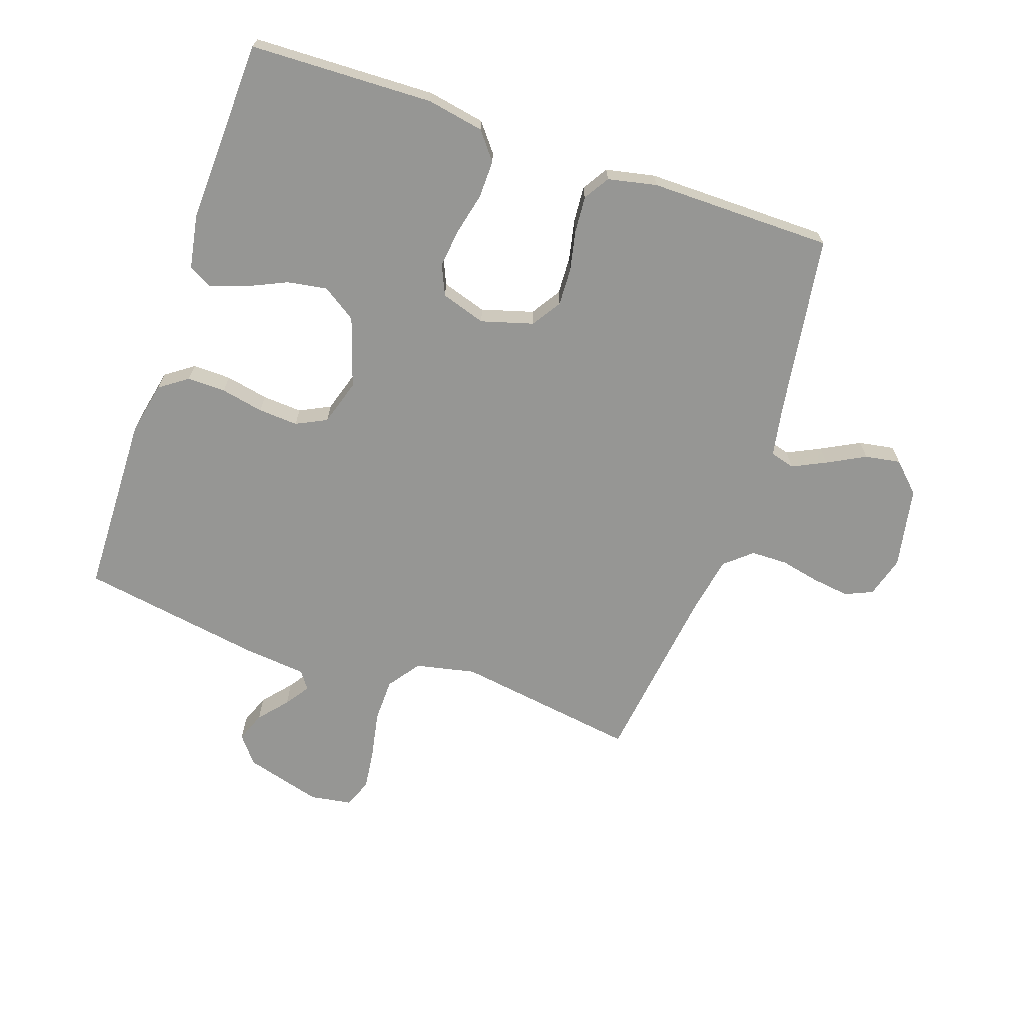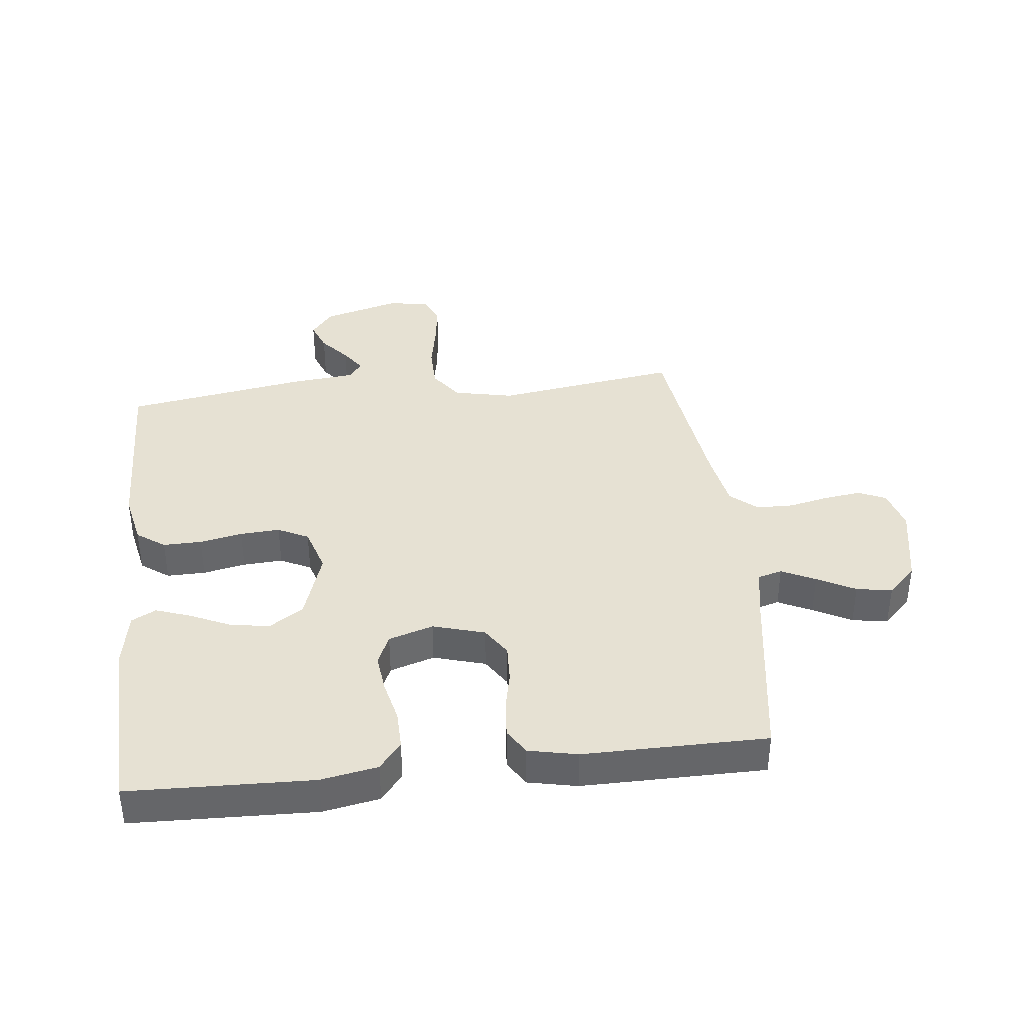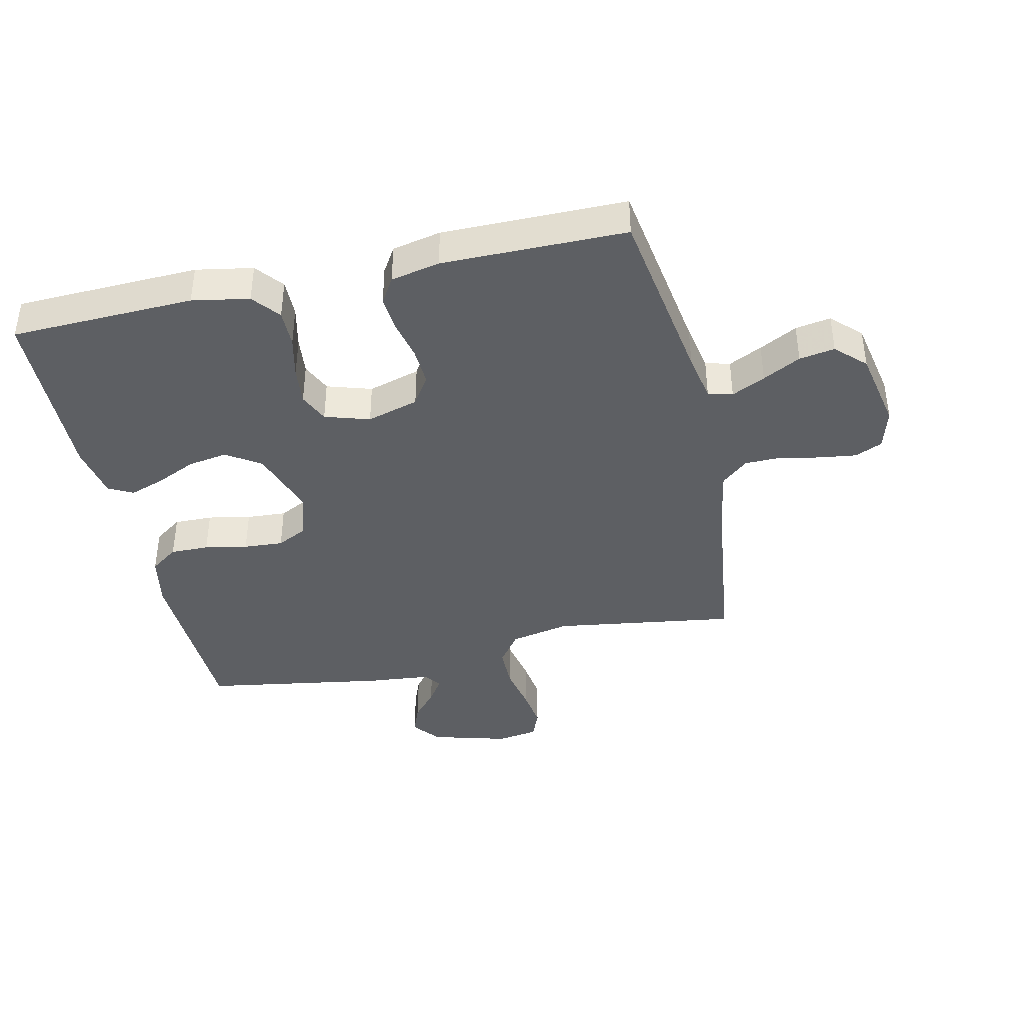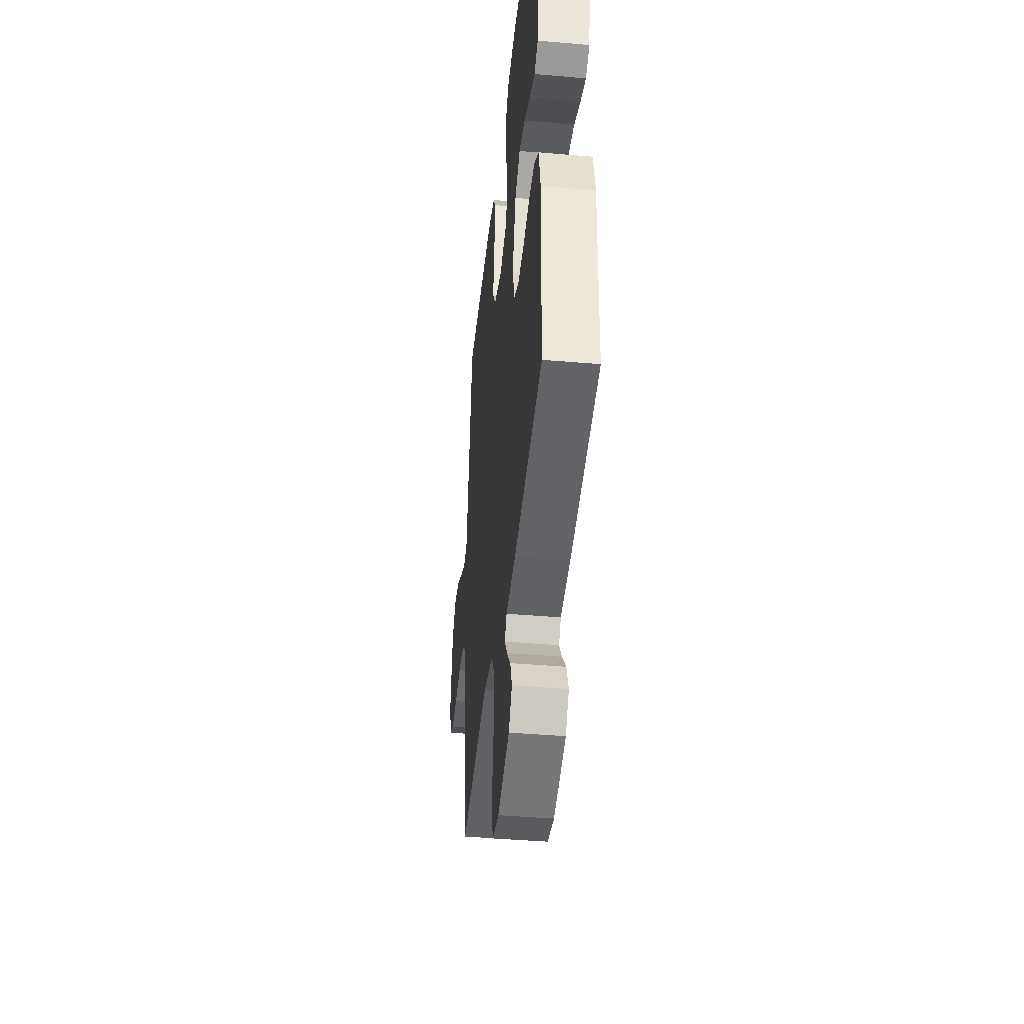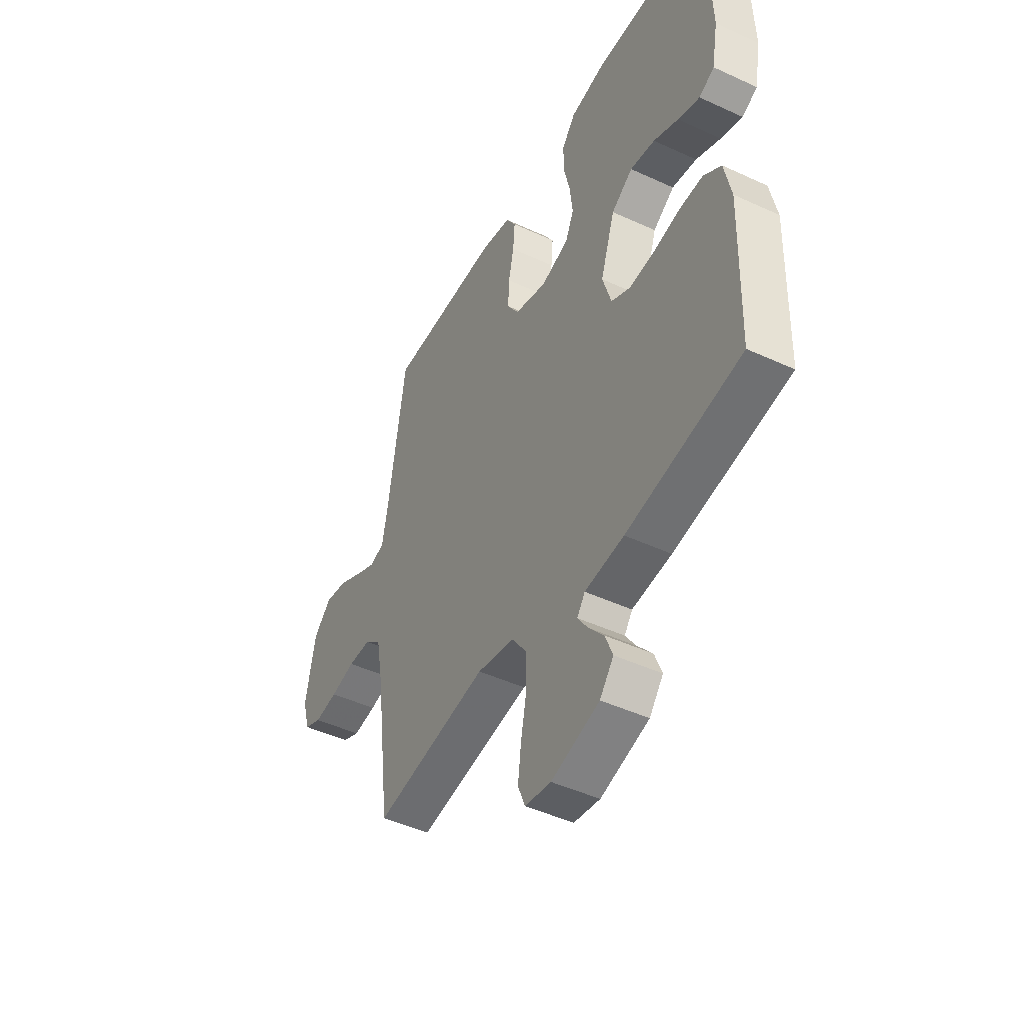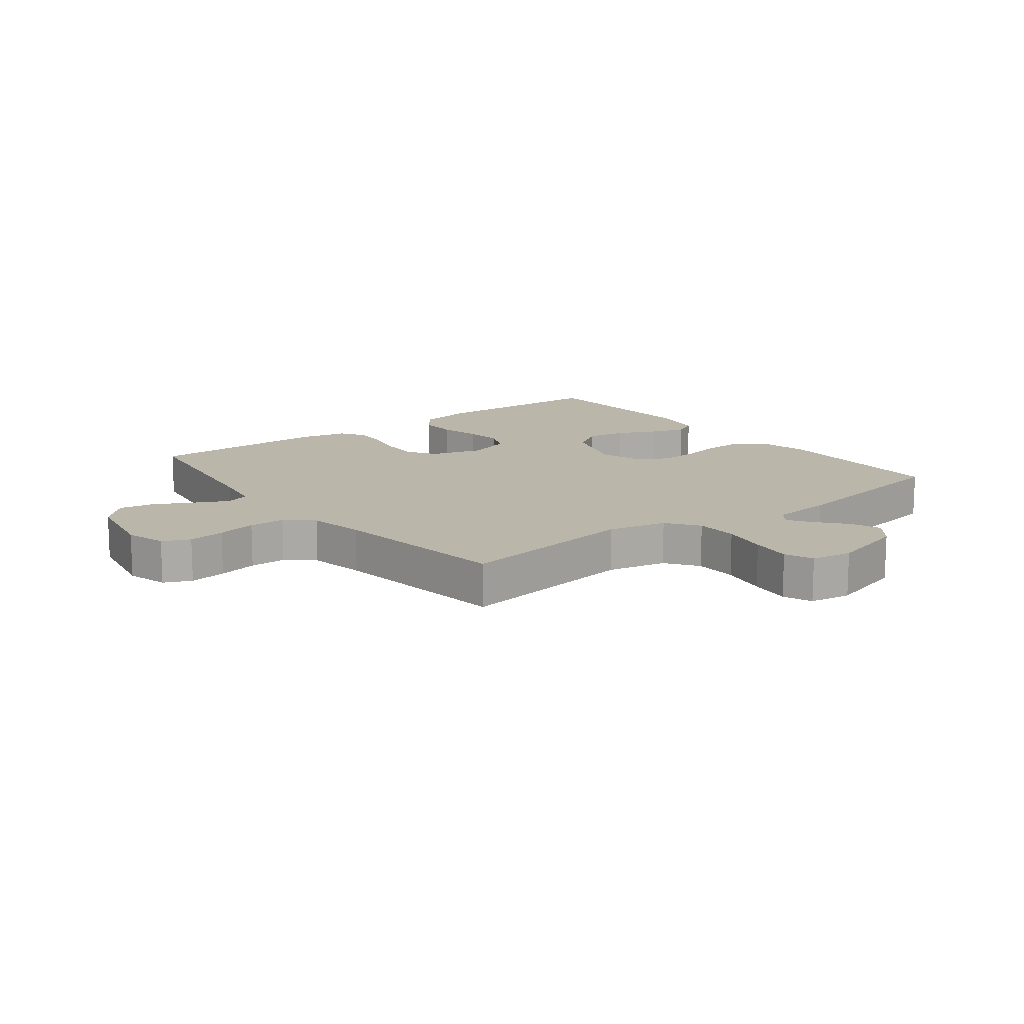
<metadata>
{"format":"obj","ext":"obj","renderer":"f3d","projection":"perspective","resolution":1024,"background":"white","views":[{"elev":-67.7,"azim":-19.1,"up":"+Y"},{"elev":38.6,"azim":-6.5,"up":"+Y"},{"elev":-39.9,"azim":12.7,"up":"+Y"},{"elev":-41.5,"azim":-96.0,"up":"+Z"},{"elev":-46.3,"azim":-117.8,"up":"+Z"},{"elev":13.8,"azim":142.3,"up":"+Y"}]}
</metadata>
<code>
v 0.5 0.07 -0.5
v 0.2 0.07 -0.456
v 0.102 0.07 -0.477
v 0.064 0.07 -0.53
v 0.063 0.07 -0.601
v 0.078 0.07 -0.678
v 0.087 0.07 -0.746
v 0.068 0.07 -0.793
v 0 0.07 -0.804
v -0.126 0.07 -0.769
v -0.162 0.07 -0.724
v -0.143 0.07 -0.675
v -0.103 0.07 -0.628
v -0.076 0.07 -0.588
v -0.097 0.07 -0.559
v -0.2 0.07 -0.549
v -0.5 0.07 -0.5
v -0.508 0.07 -0.2
v -0.49 0.07 -0.114
v -0.444 0.07 -0.081
v -0.381 0.07 -0.082
v -0.311 0.07 -0.096
v -0.246 0.07 -0.1
v -0.196 0.07 -0.075
v -0.173 0.07 0
v -0.211 0.07 0.114
v -0.267 0.07 0.151
v -0.332 0.07 0.14
v -0.397 0.07 0.11
v -0.454 0.07 0.09
v -0.494 0.07 0.111
v -0.51 0.07 0.2
v -0.5 0.07 0.5
v -0.2 0.07 0.51
v -0.107 0.07 0.493
v -0.071 0.07 0.448
v -0.072 0.07 0.386
v -0.088 0.07 0.317
v -0.095 0.07 0.254
v -0.073 0.07 0.205
v 0 0.07 0.182
v 0.085 0.07 0.207
v 0.116 0.07 0.255
v 0.113 0.07 0.317
v 0.099 0.07 0.382
v 0.094 0.07 0.442
v 0.12 0.07 0.484
v 0.2 0.07 0.501
v 0.5 0.07 0.5
v 0.546 0.07 0.2
v 0.561 0.07 0.12
v 0.601 0.07 0.109
v 0.656 0.07 0.136
v 0.718 0.07 0.169
v 0.776 0.07 0.179
v 0.823 0.07 0.133
v 0.849 0.07 0
v 0.83 0.07 -0.068
v 0.785 0.07 -0.088
v 0.724 0.07 -0.08
v 0.659 0.07 -0.066
v 0.599 0.07 -0.067
v 0.555 0.07 -0.105
v 0.538 0.07 -0.2
v 0.5 0 -0.5
v 0.2 0 -0.456
v 0.102 0 -0.477
v 0.064 0 -0.53
v 0.063 0 -0.601
v 0.078 0 -0.678
v 0.087 0 -0.746
v 0.068 0 -0.793
v 0 0 -0.804
v -0.126 0 -0.769
v -0.162 0 -0.724
v -0.143 0 -0.675
v -0.103 0 -0.628
v -0.076 0 -0.588
v -0.097 0 -0.559
v -0.2 0 -0.549
v -0.5 0 -0.5
v -0.508 0 -0.2
v -0.49 0 -0.114
v -0.444 0 -0.081
v -0.381 0 -0.082
v -0.311 0 -0.096
v -0.246 0 -0.1
v -0.196 0 -0.075
v -0.173 0 0
v -0.211 0 0.114
v -0.267 0 0.151
v -0.332 0 0.14
v -0.397 0 0.11
v -0.454 0 0.09
v -0.494 0 0.111
v -0.51 0 0.2
v -0.5 0 0.5
v -0.2 0 0.51
v -0.107 0 0.493
v -0.071 0 0.448
v -0.072 0 0.386
v -0.088 0 0.317
v -0.095 0 0.254
v -0.073 0 0.205
v 0 0 0.182
v 0.085 0 0.207
v 0.116 0 0.255
v 0.113 0 0.317
v 0.099 0 0.382
v 0.094 0 0.442
v 0.12 0 0.484
v 0.2 0 0.501
v 0.5 0 0.5
v 0.546 0 0.2
v 0.561 0 0.12
v 0.601 0 0.109
v 0.656 0 0.136
v 0.718 0 0.169
v 0.776 0 0.179
v 0.823 0 0.133
v 0.849 0 0
v 0.83 0 -0.068
v 0.785 0 -0.088
v 0.724 0 -0.08
v 0.659 0 -0.066
v 0.599 0 -0.067
v 0.555 0 -0.105
v 0.538 0 -0.2
f 58 59 60 61
f 56 57 58 61
f 56 61 62
f 53 54 55 56
f 52 53 56 62
f 51 52 62 63
f 47 48 49 50
f 44 45 46 47
f 43 44 47 50
f 42 43 50 51
f 35 36 37 38
f 35 38 39
f 34 35 39
f 33 34 39
f 32 33 39 40
f 28 29 30 31
f 28 31 32 40
f 19 20 21 22
f 19 22 23
f 18 19 23
f 15 16 17 18
f 15 18 23
f 14 15 23 24
f 10 11 12 13
f 10 13 14
f 9 10 14
f 5 6 7 8
f 5 8 9 14
f 64 1 2
f 64 2 3
f 63 64 3
f 41 42 51 63
f 41 63 3
f 40 41 3 4
f 27 28 40
f 26 27 40
f 25 26 40 4
f 14 24 25
f 4 5 14 25
f 125 124 123 122
f 125 122 121 120
f 126 125 120
f 120 119 118 117
f 126 120 117 116
f 127 126 116 115
f 114 113 112 111
f 111 110 109 108
f 114 111 108 107
f 115 114 107 106
f 102 101 100 99
f 103 102 99
f 103 99 98
f 103 98 97
f 104 103 97 96
f 95 94 93 92
f 104 96 95 92
f 86 85 84 83
f 87 86 83
f 87 83 82
f 82 81 80 79
f 87 82 79
f 88 87 79 78
f 77 76 75 74
f 78 77 74
f 78 74 73
f 72 71 70 69
f 78 73 72 69
f 66 65 128
f 67 66 128
f 67 128 127
f 127 115 106 105
f 67 127 105
f 68 67 105 104
f 104 92 91
f 104 91 90
f 68 104 90 89
f 89 88 78
f 89 78 69 68
f 1 65 66 2
f 2 66 67 3
f 3 67 68 4
f 4 68 69 5
f 5 69 70 6
f 6 70 71 7
f 7 71 72 8
f 8 72 73 9
f 9 73 74 10
f 10 74 75 11
f 11 75 76 12
f 12 76 77 13
f 13 77 78 14
f 14 78 79 15
f 15 79 80 16
f 16 80 81 17
f 17 81 82 18
f 18 82 83 19
f 19 83 84 20
f 20 84 85 21
f 21 85 86 22
f 22 86 87 23
f 23 87 88 24
f 24 88 89 25
f 25 89 90 26
f 26 90 91 27
f 27 91 92 28
f 28 92 93 29
f 29 93 94 30
f 30 94 95 31
f 31 95 96 32
f 32 96 97 33
f 33 97 98 34
f 34 98 99 35
f 35 99 100 36
f 36 100 101 37
f 37 101 102 38
f 38 102 103 39
f 39 103 104 40
f 40 104 105 41
f 41 105 106 42
f 42 106 107 43
f 43 107 108 44
f 44 108 109 45
f 45 109 110 46
f 46 110 111 47
f 47 111 112 48
f 48 112 113 49
f 49 113 114 50
f 50 114 115 51
f 51 115 116 52
f 52 116 117 53
f 53 117 118 54
f 54 118 119 55
f 55 119 120 56
f 56 120 121 57
f 57 121 122 58
f 58 122 123 59
f 59 123 124 60
f 60 124 125 61
f 61 125 126 62
f 62 126 127 63
f 63 127 128 64
f 64 128 65 1

</code>
